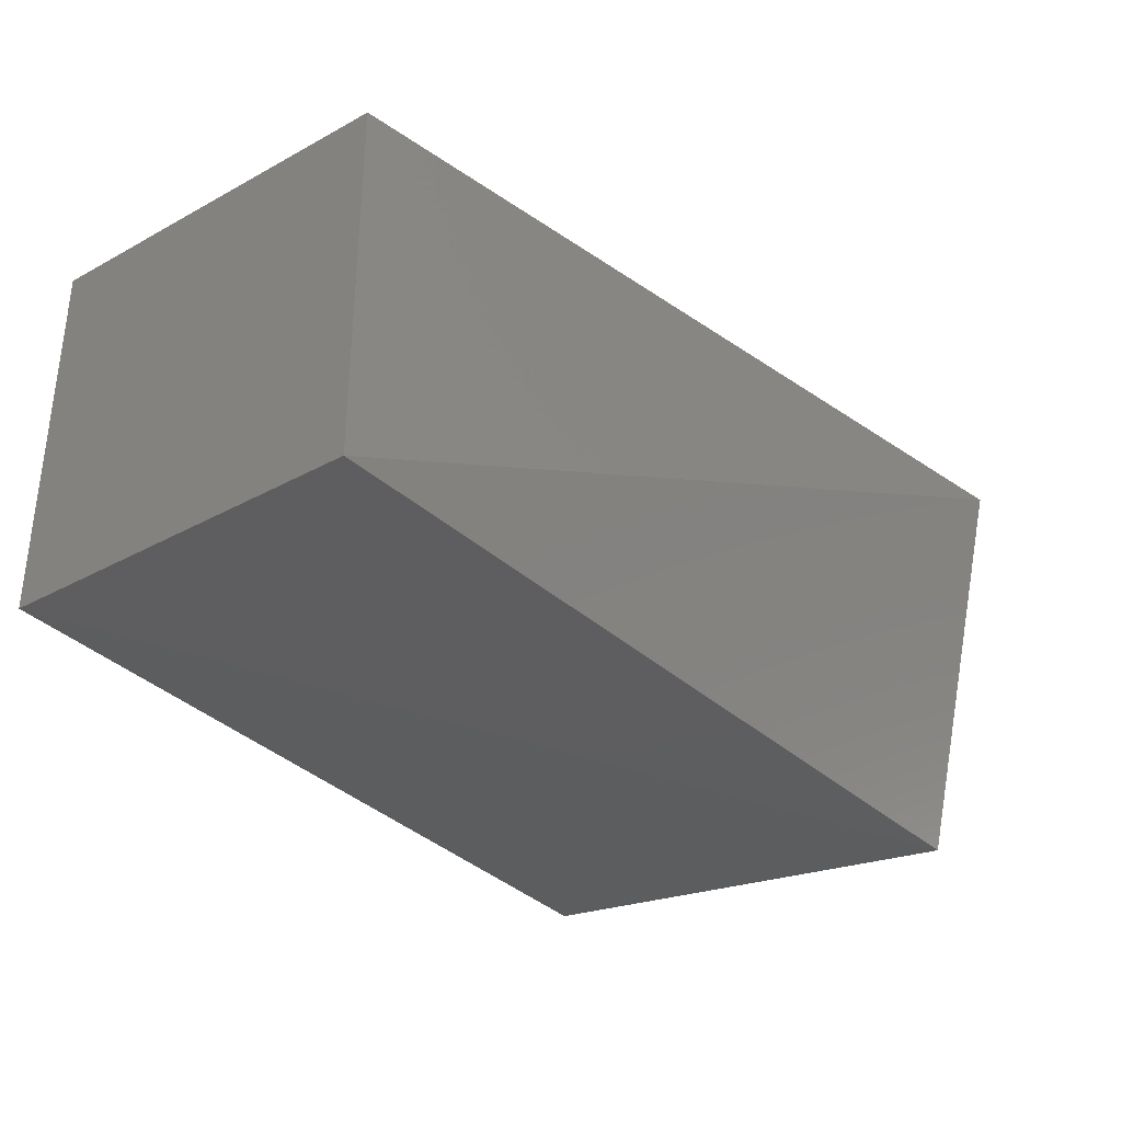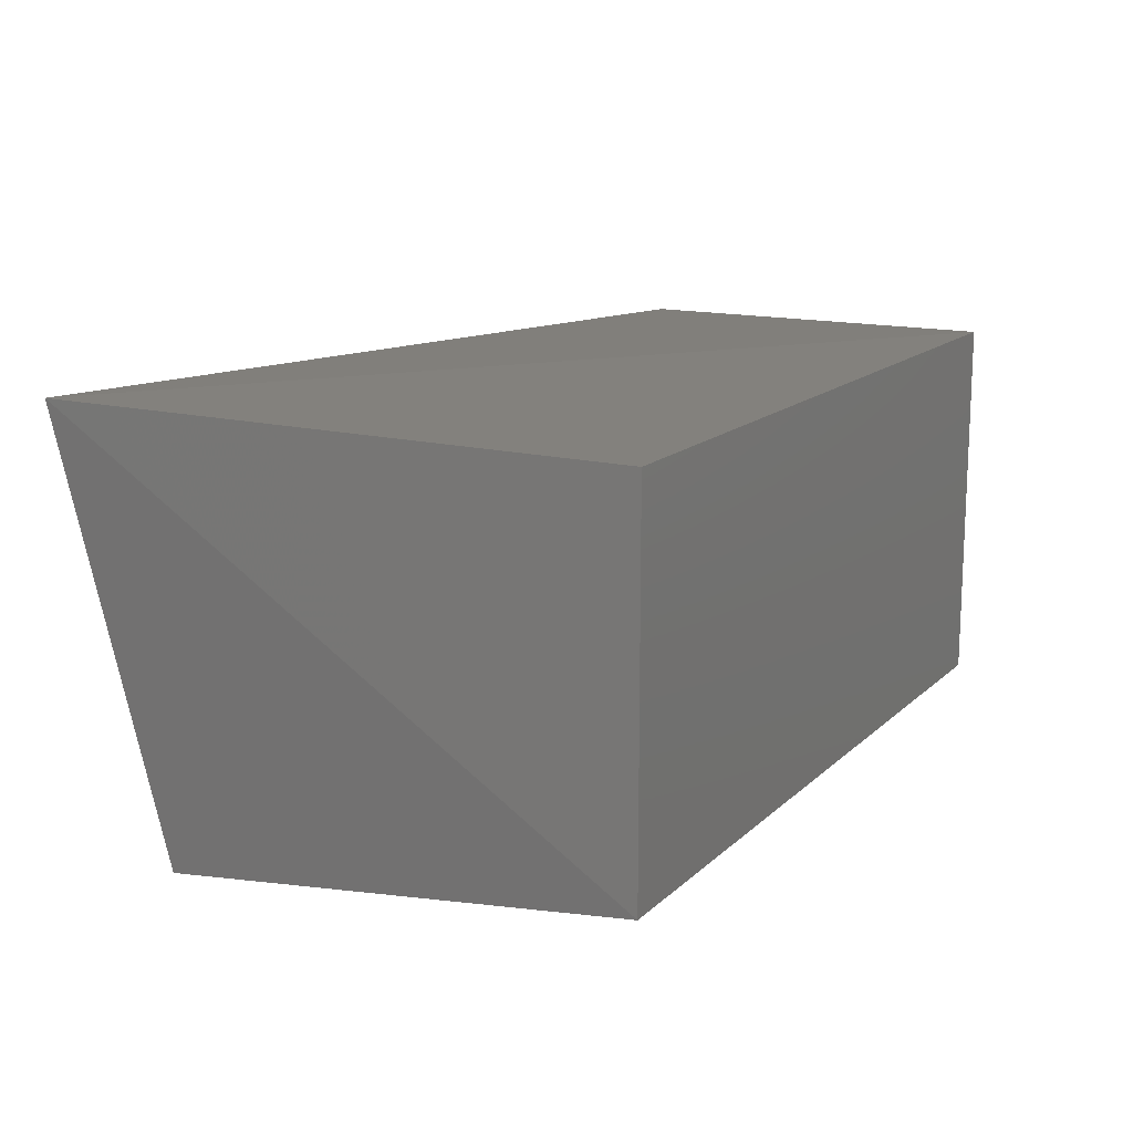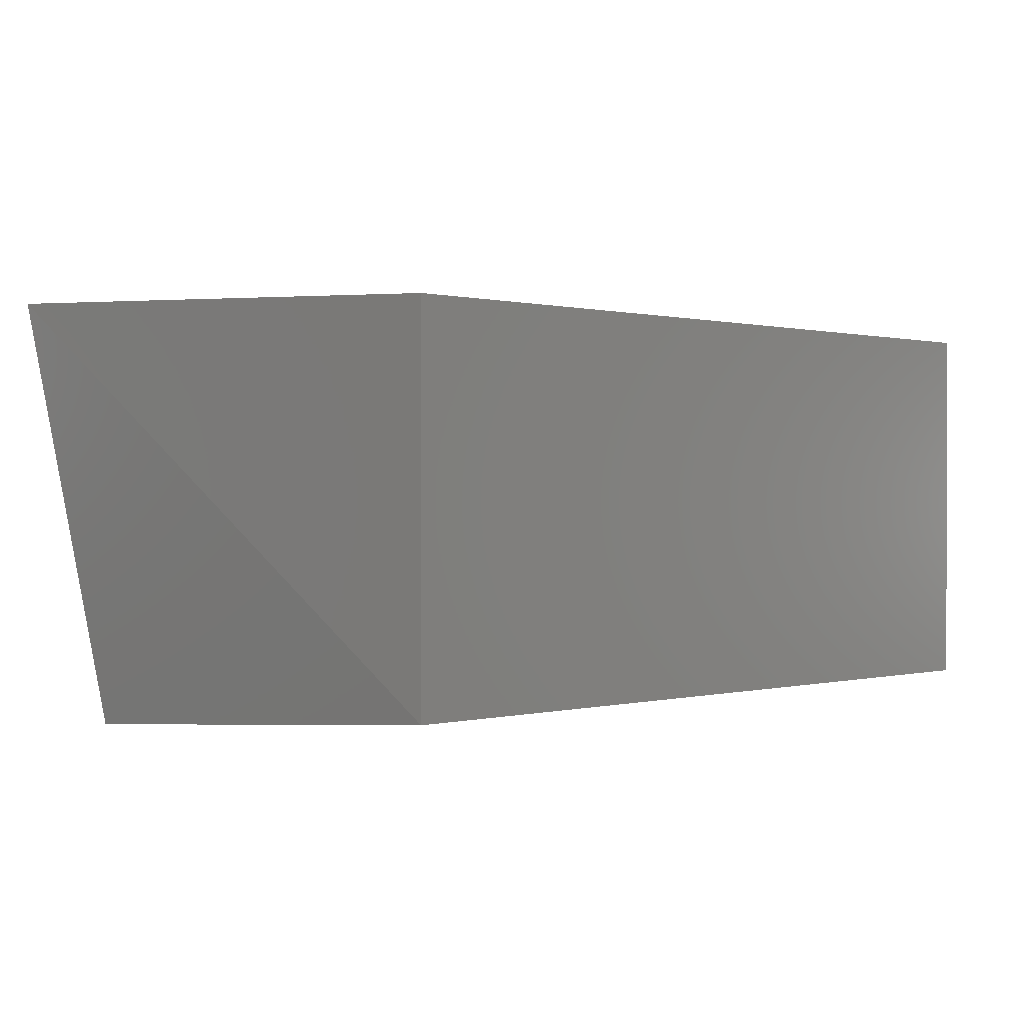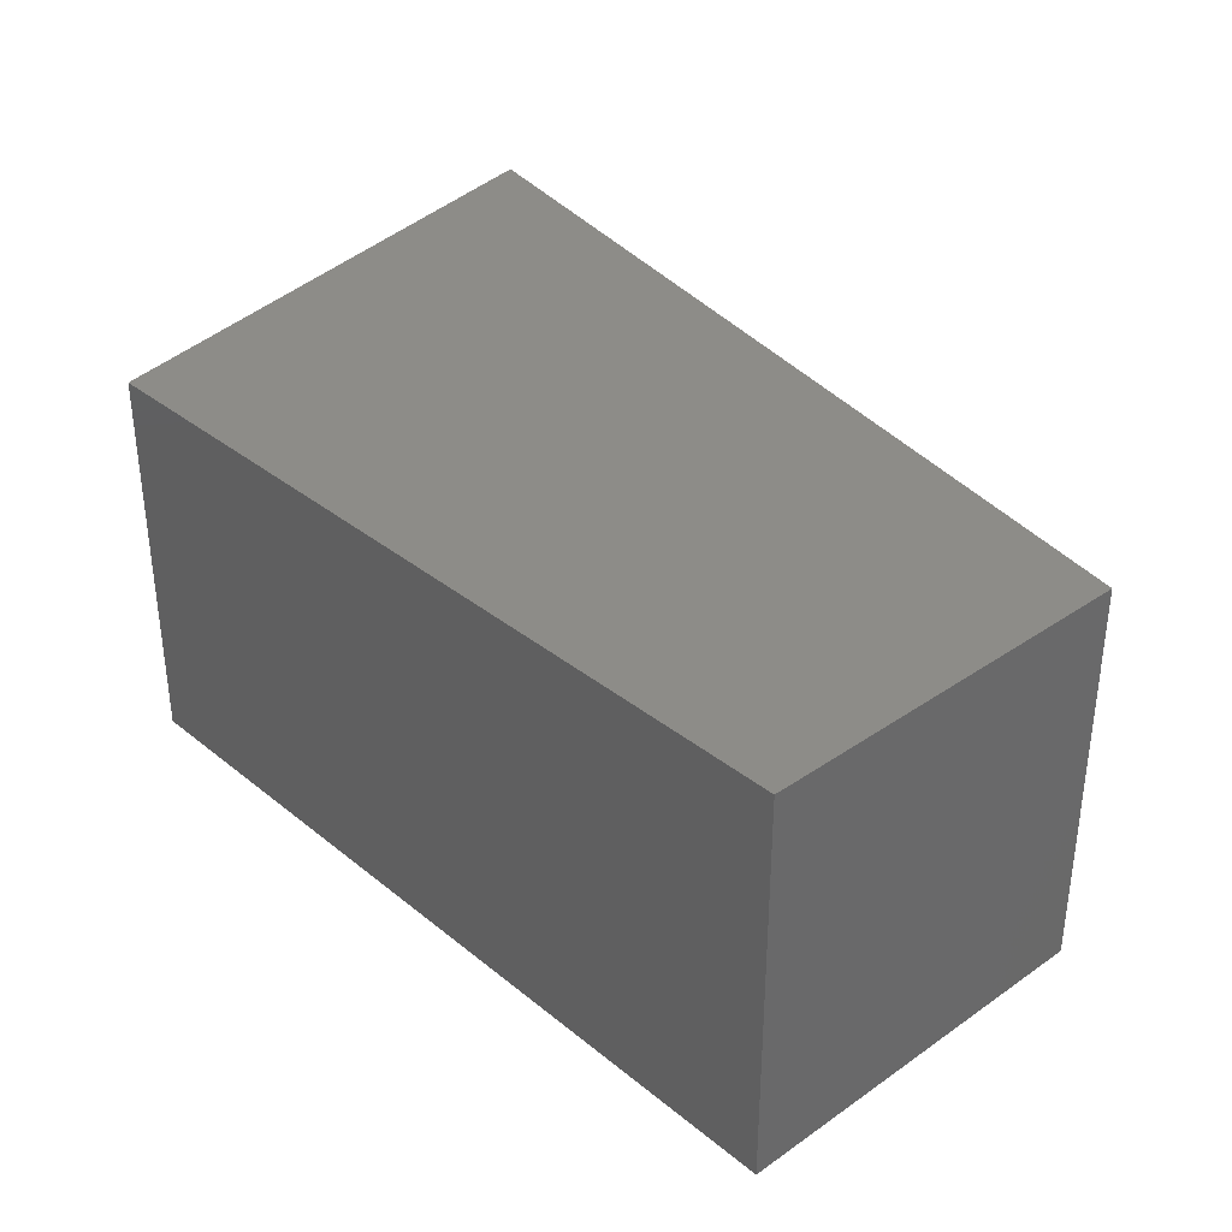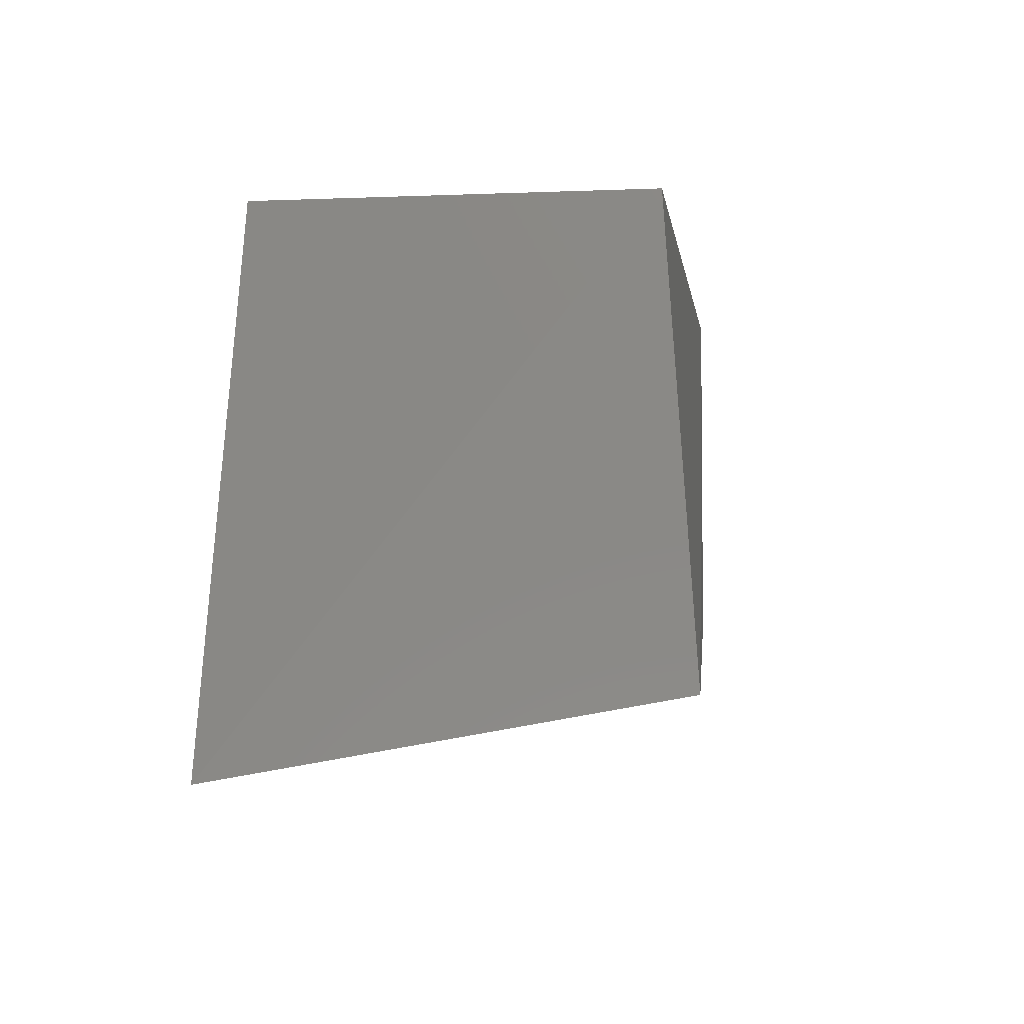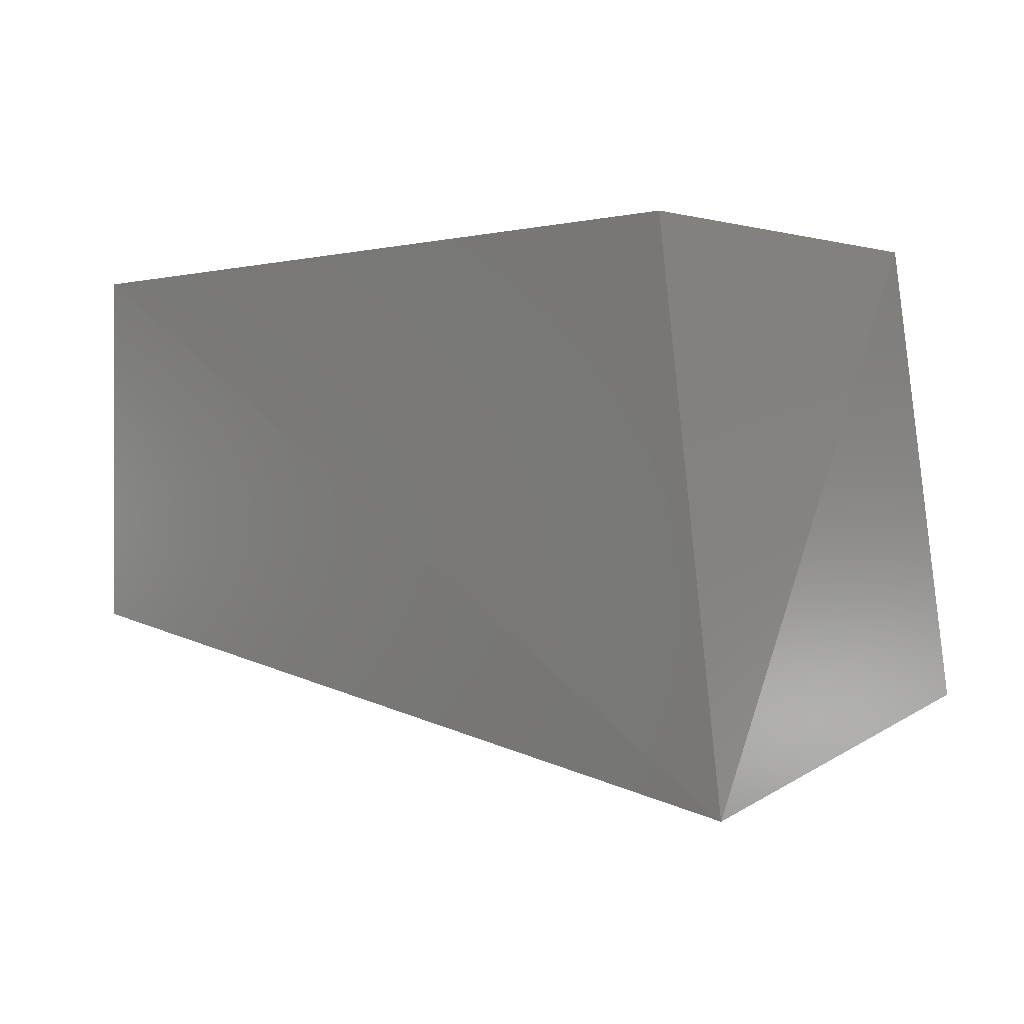
<metadata>
{"format":"stl","ext":"stl","renderer":"f3d","projection":"perspective","resolution":1024,"background":"white","views":[{"elev":-33.7,"azim":126.6,"up":"+Y"},{"elev":14.6,"azim":-61.4,"up":"+Y"},{"elev":0.4,"azim":-43.6,"up":"+Y"},{"elev":34.3,"azim":47.2,"up":"+Y"},{"elev":-3.9,"azim":-82.2,"up":"+Z"},{"elev":-0.3,"azim":-136.8,"up":"+Z"}]}
</metadata>
<code>
# stl→obj: 8 verts, 12 faces
v -2.86 0.3056 -13.03
v -2.86 -2.806 -13.03
v -2.86 -2.806 -16.14
v -9.471 0.3056 -13.03
v -10.17 0.488 -17.34
v -9.8 -3.077 -16.71
v -2.86 0.3056 -16.14
v -9.471 -2.806 -13.03
f 1 2 3
f 4 2 1
f 4 1 5
f 6 3 2
f 6 5 3
f 7 1 3
f 7 3 5
f 7 5 1
f 8 4 5
f 8 5 6
f 8 6 2
f 8 2 4

</code>
